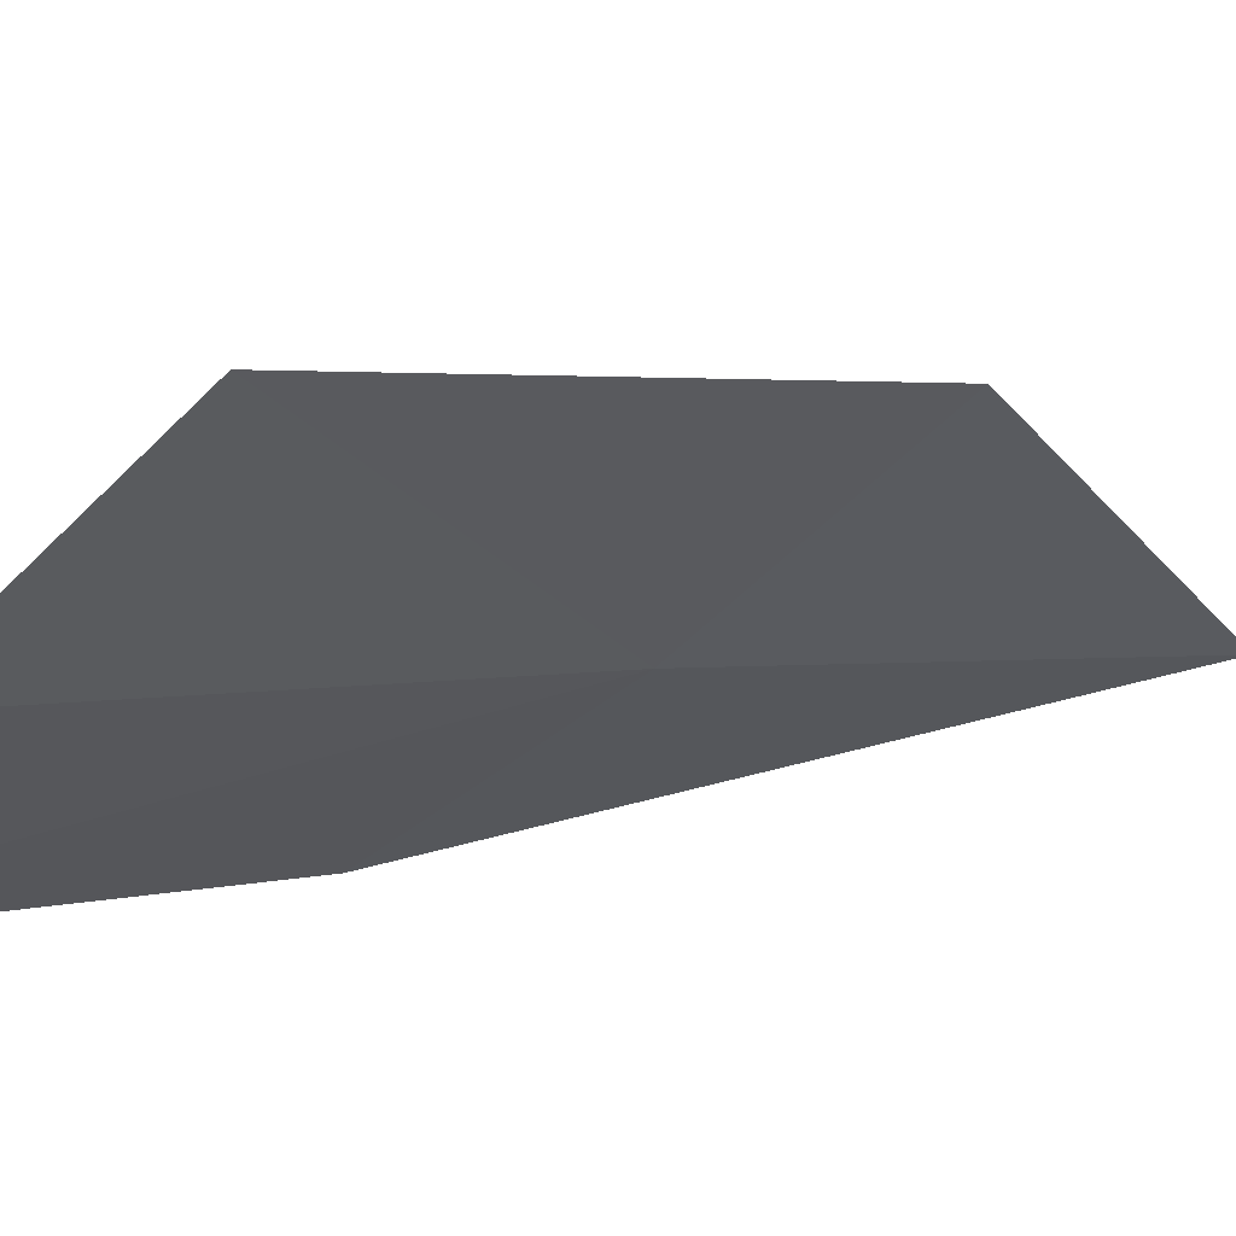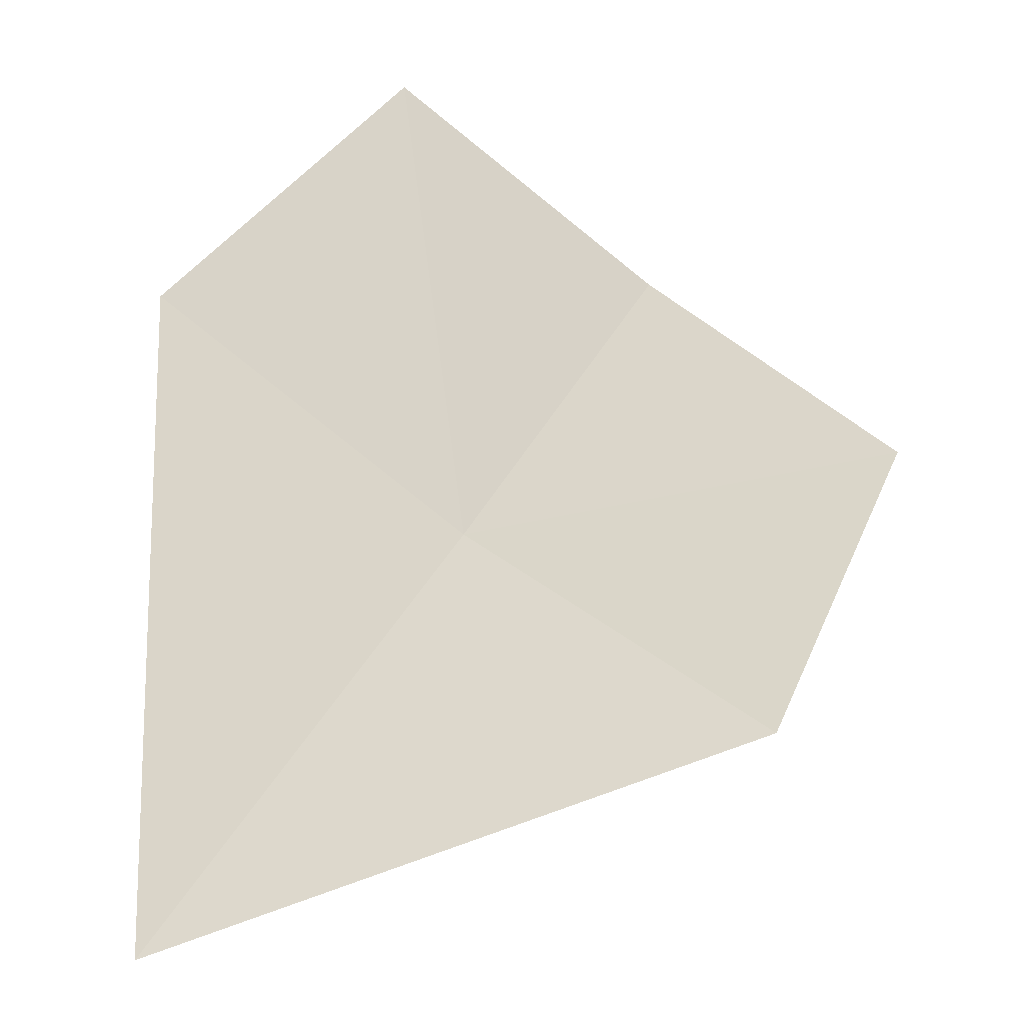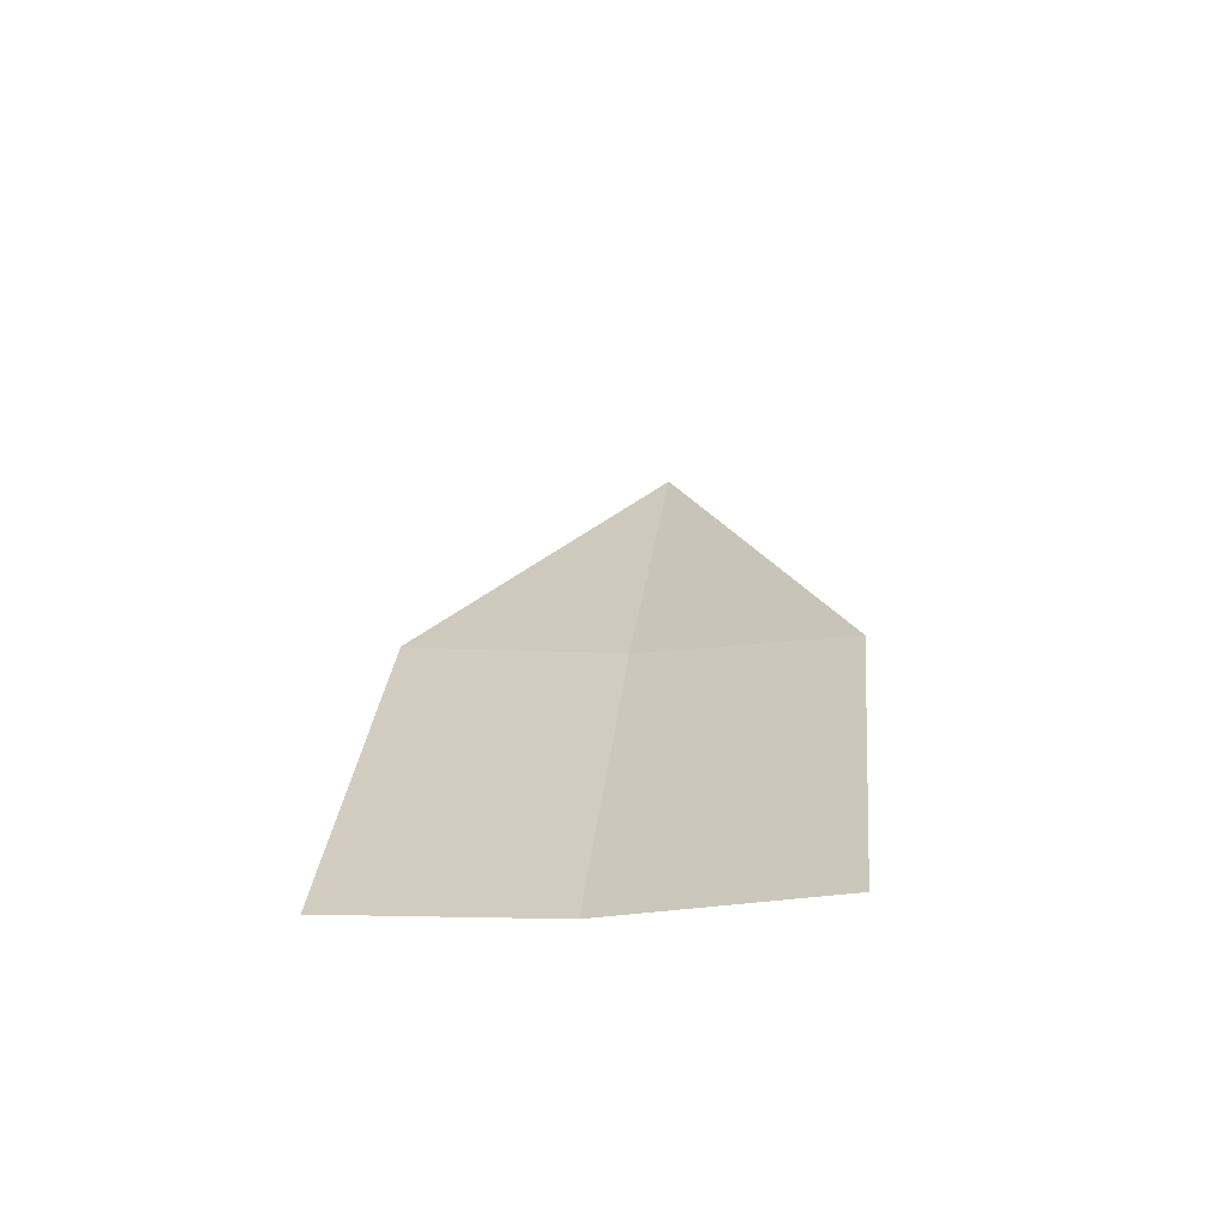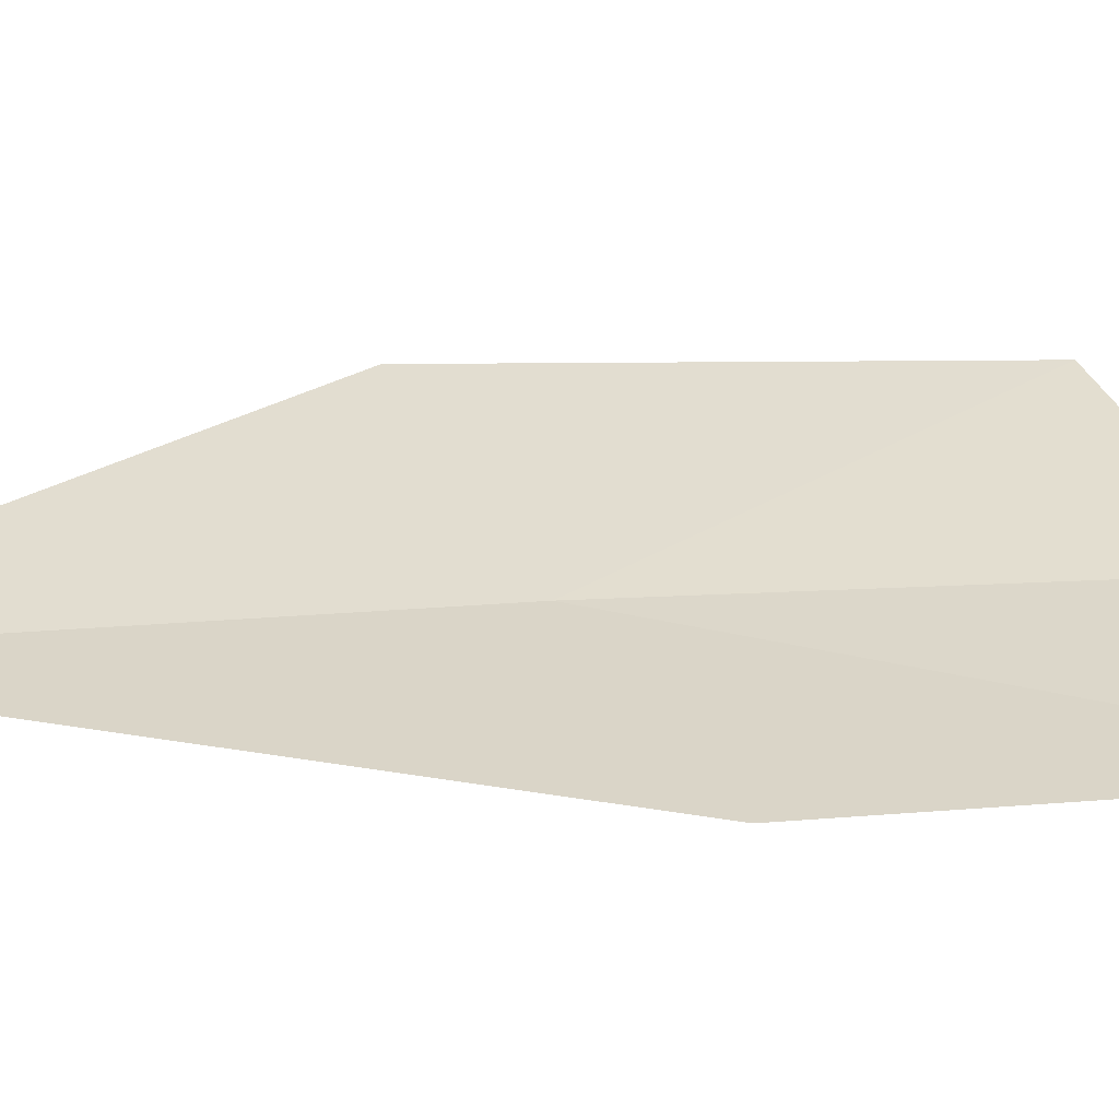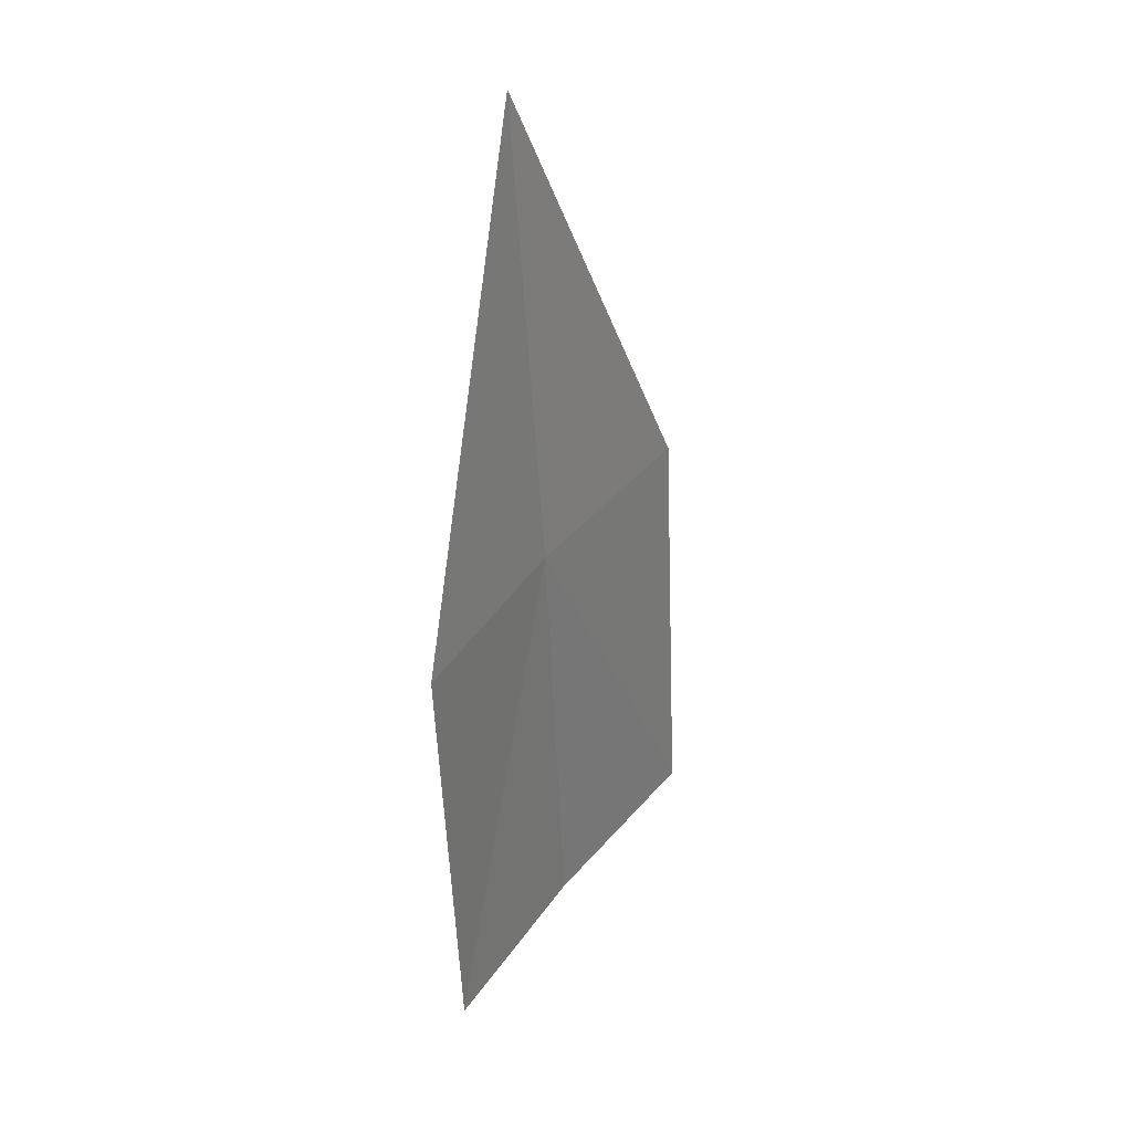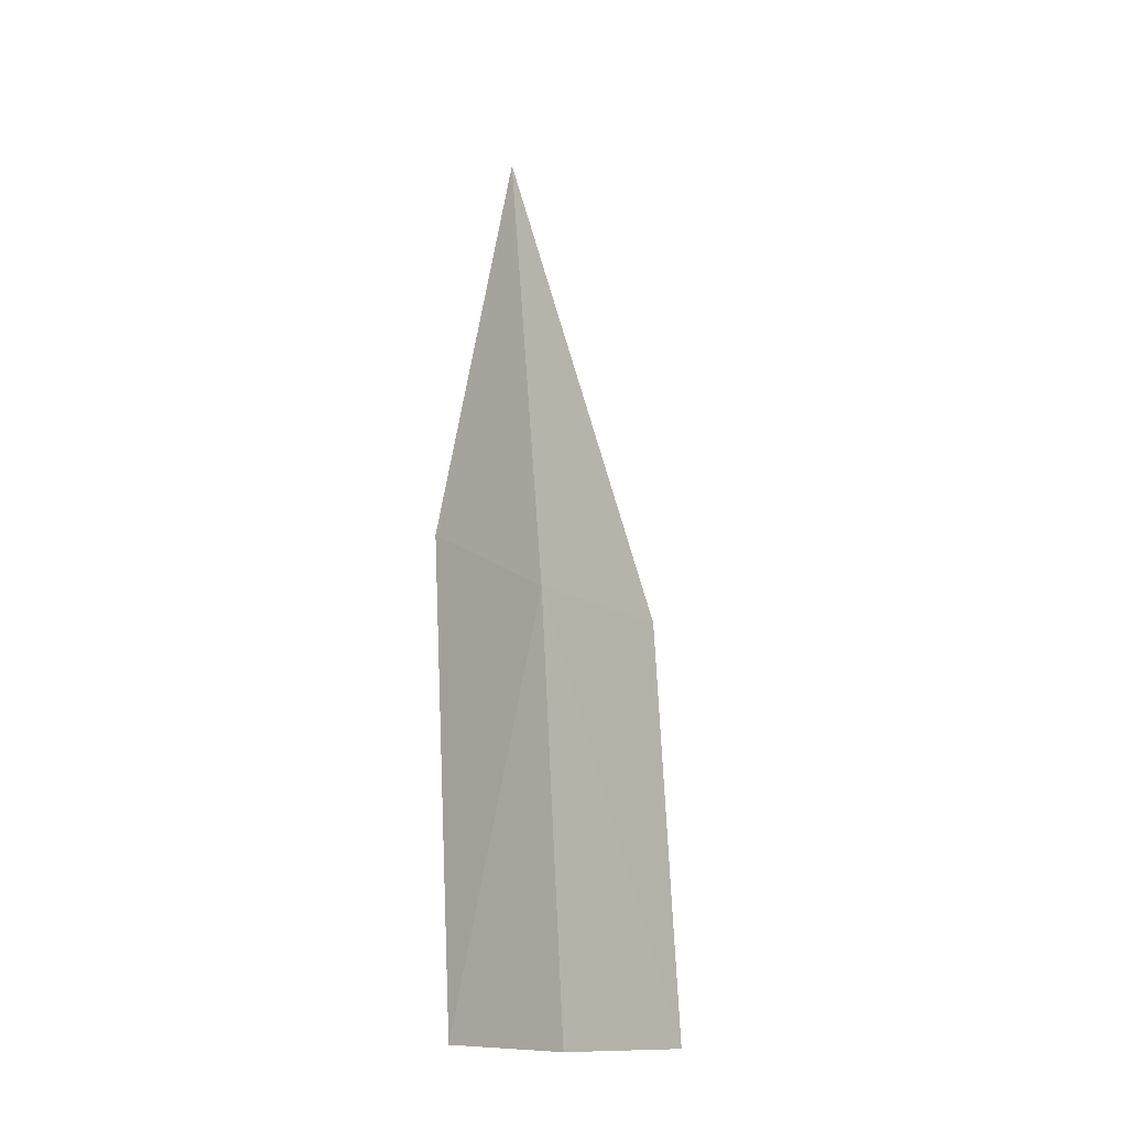
<metadata>
{"format":"obj","ext":"obj","renderer":"f3d","projection":"perspective","resolution":1024,"background":"white","views":[{"elev":5.0,"azim":-147.5,"up":"+Y"},{"elev":19.6,"azim":7.8,"up":"+Y"},{"elev":-60.4,"azim":147.5,"up":"+Z"},{"elev":-1.3,"azim":55.8,"up":"+Y"},{"elev":43.2,"azim":89.2,"up":"+Z"},{"elev":-13.4,"azim":85.9,"up":"+Z"}]}
</metadata>
<code>
v -639 -342 -106.1
v -639.7 -341.5 -106.1
v -639.3 -342.2 -104.1
v -638.2 -342.5 -106
v -638.7 -342 -107.9
v -639.4 -341.4 -107.9
v -638 -342.4 -107.9
f 1 4 3
f 1 6 5
f 1 2 6
f 1 7 4
f 1 5 7
f 1 3 2

</code>
